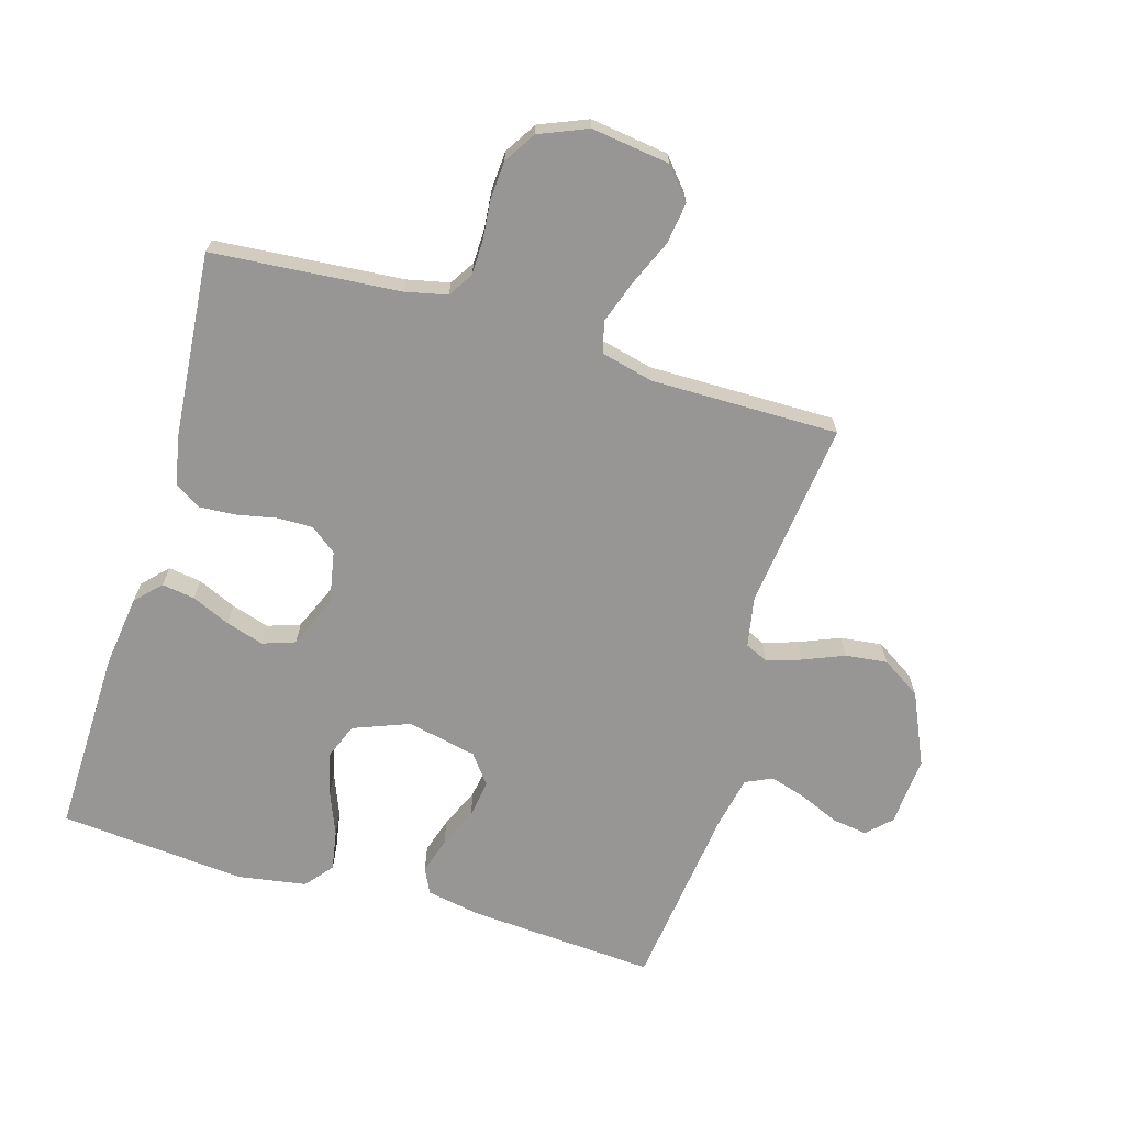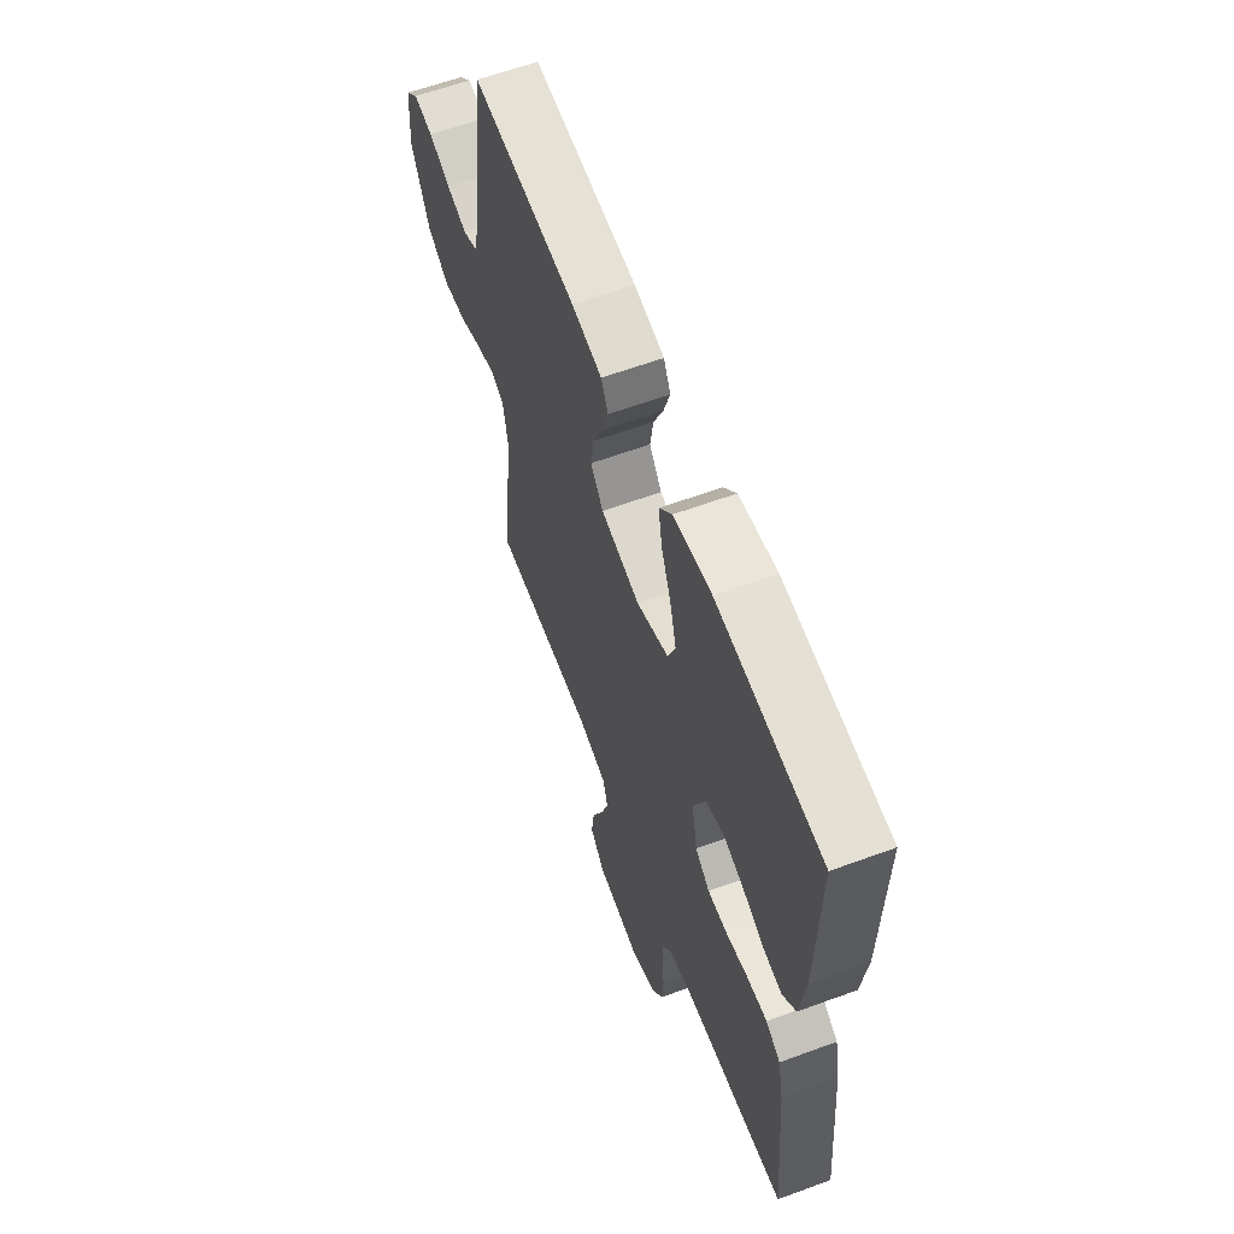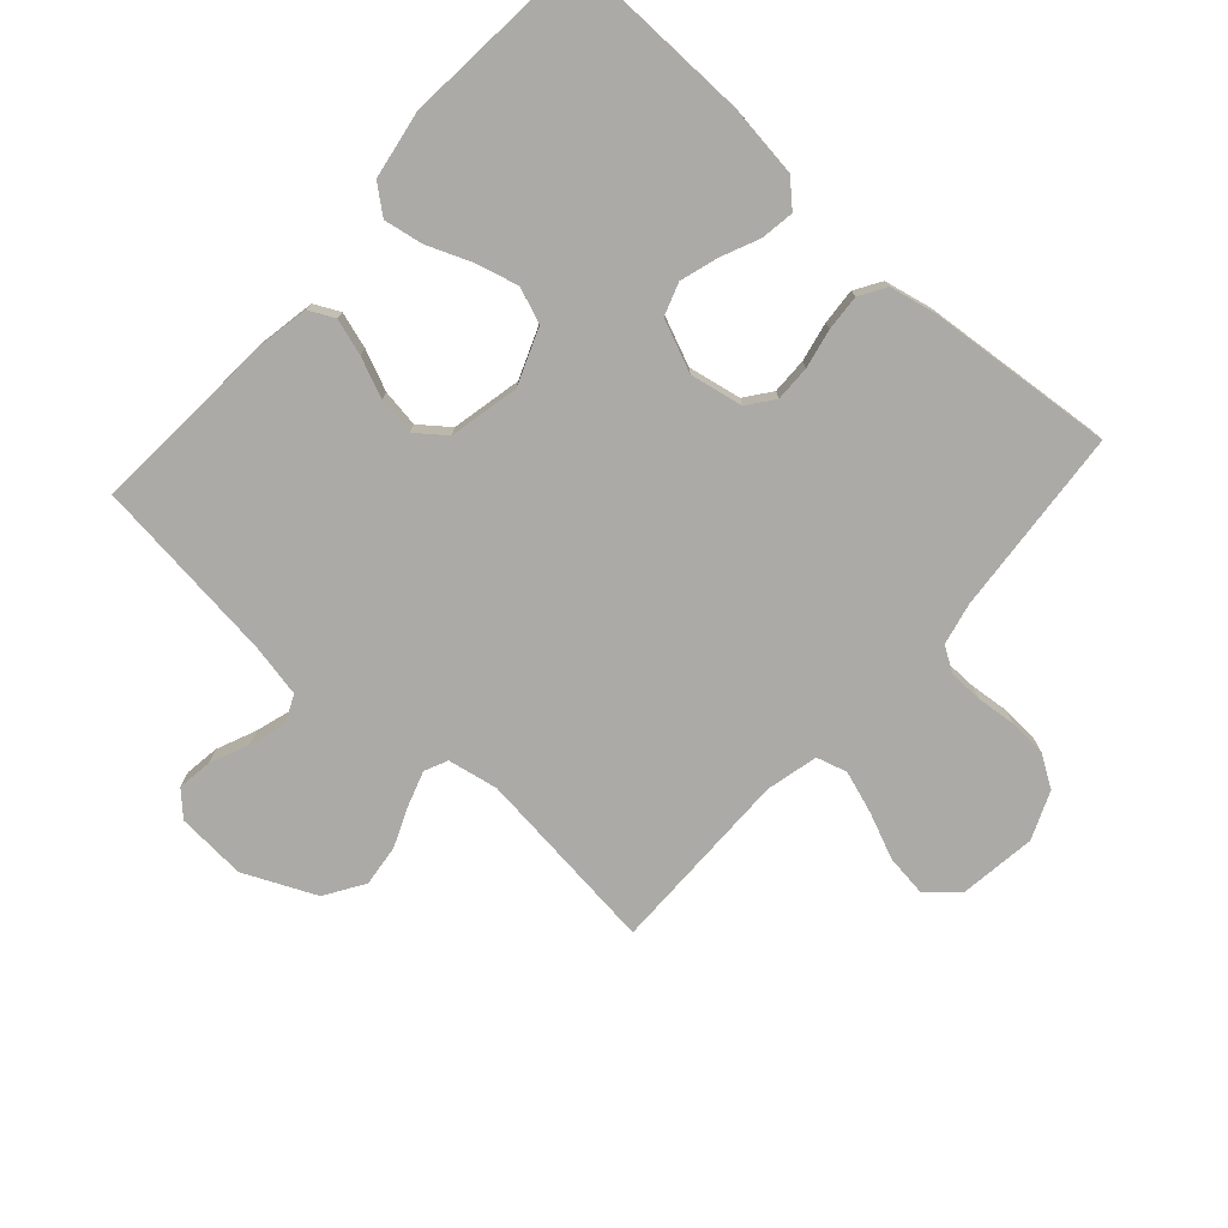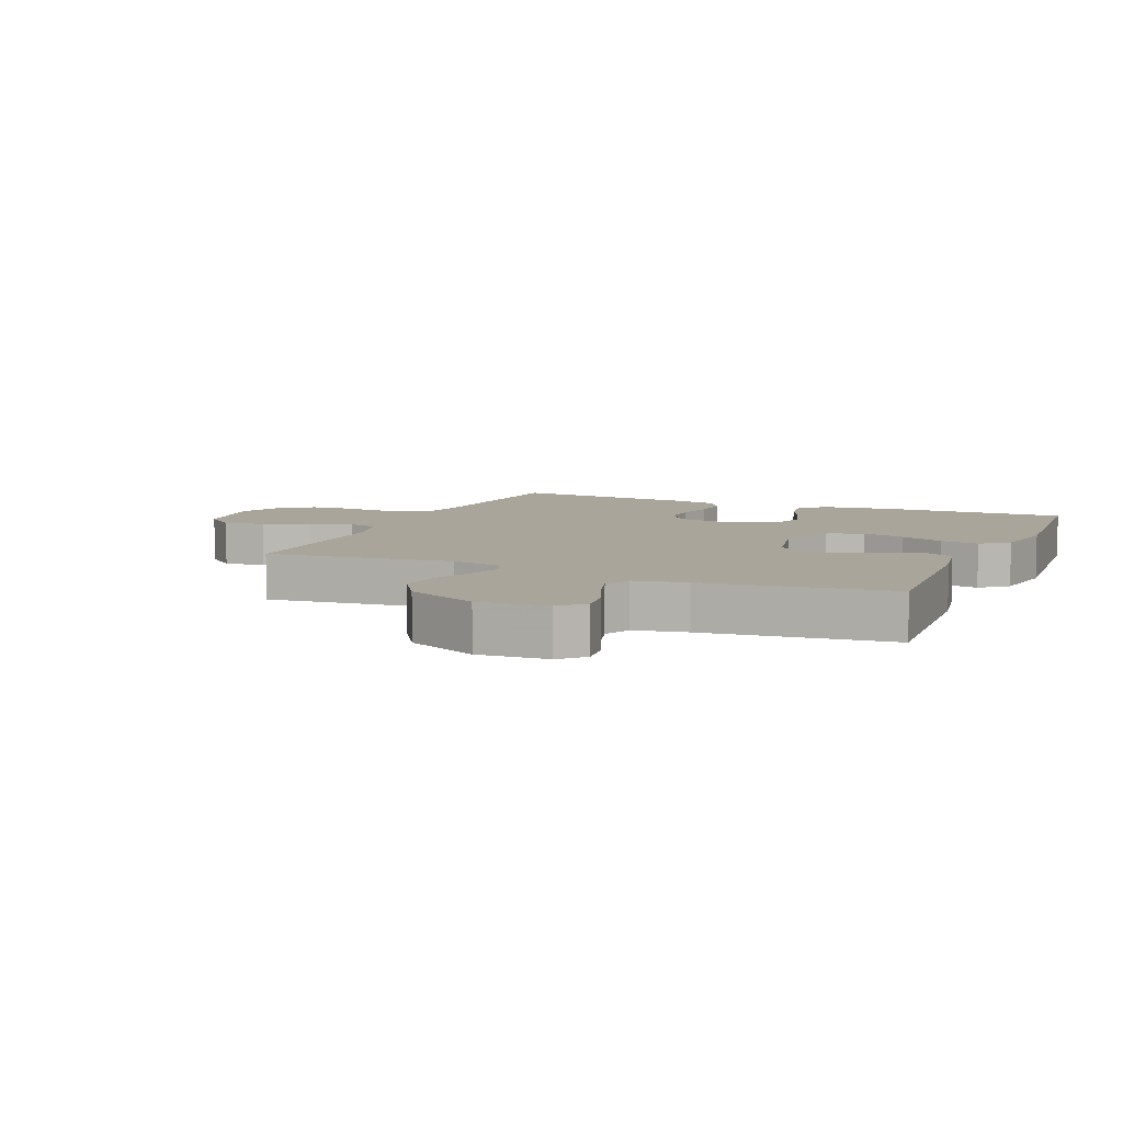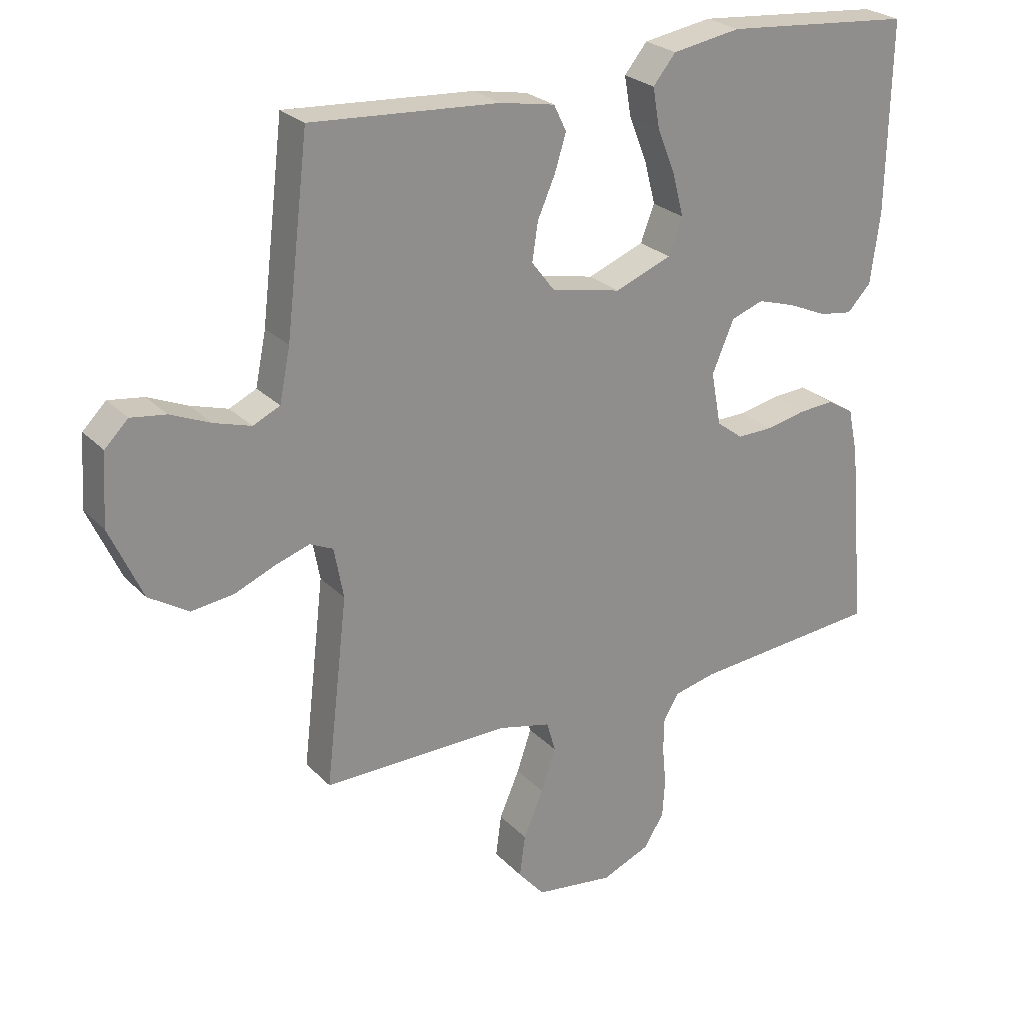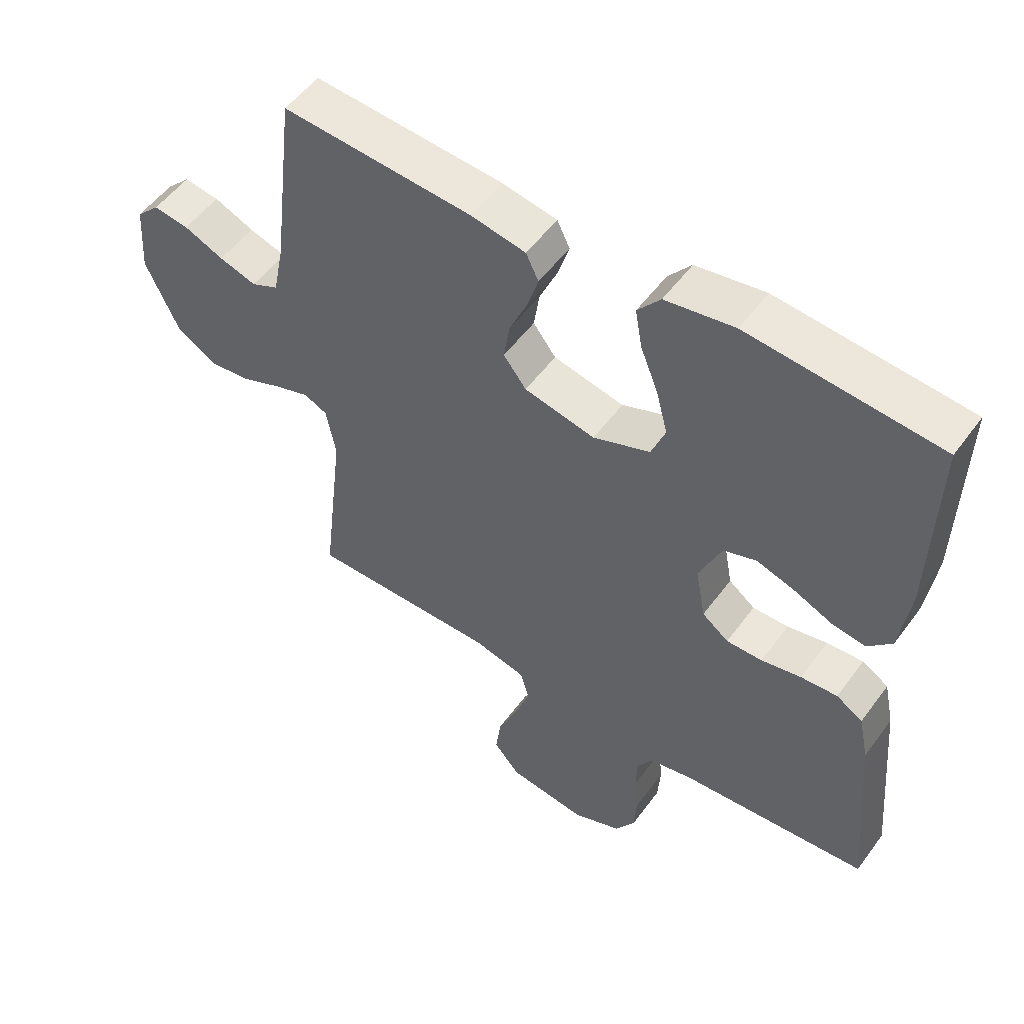
<metadata>
{"format":"obj","ext":"obj","renderer":"f3d","projection":"perspective","resolution":1024,"background":"white","views":[{"elev":-67.9,"azim":163.4,"up":"+Y"},{"elev":61.4,"azim":69.5,"up":"+Z"},{"elev":-75.9,"azim":48.2,"up":"+Y"},{"elev":7.5,"azim":-66.6,"up":"+Y"},{"elev":25.4,"azim":-32.7,"up":"+Z"},{"elev":53.1,"azim":35.4,"up":"+Z"}]}
</metadata>
<code>
v -0.5 0.07 0.5
v -0.2 0.07 0.48
v -0.113 0.07 0.464
v -0.093 0.07 0.423
v -0.111 0.07 0.365
v -0.139 0.07 0.301
v -0.148 0.07 0.241
v -0.112 0.07 0.194
v 0 0.07 0.17
v 0.09 0.07 0.205
v 0.112 0.07 0.262
v 0.094 0.07 0.331
v 0.066 0.07 0.401
v 0.055 0.07 0.464
v 0.091 0.07 0.508
v 0.2 0.07 0.526
v 0.5 0.07 0.5
v 0.494 0.07 0.2
v 0.479 0.07 0.086
v 0.441 0.07 0.046
v 0.388 0.07 0.054
v 0.327 0.07 0.081
v 0.266 0.07 0.1
v 0.214 0.07 0.082
v 0.179 0.07 0
v 0.195 0.07 -0.085
v 0.237 0.07 -0.117
v 0.294 0.07 -0.116
v 0.357 0.07 -0.103
v 0.415 0.07 -0.099
v 0.457 0.07 -0.125
v 0.473 0.07 -0.2
v 0.5 0.07 -0.5
v 0.2 0.07 -0.525
v 0.133 0.07 -0.54
v 0.108 0.07 -0.58
v 0.107 0.07 -0.635
v 0.113 0.07 -0.698
v 0.109 0.07 -0.759
v 0.077 0.07 -0.81
v 0 0.07 -0.842
v -0.125 0.07 -0.825
v -0.167 0.07 -0.776
v -0.158 0.07 -0.709
v -0.126 0.07 -0.635
v -0.103 0.07 -0.567
v -0.117 0.07 -0.518
v -0.2 0.07 -0.498
v -0.5 0.07 -0.5
v -0.465 0.07 -0.2
v -0.48 0.07 -0.119
v -0.517 0.07 -0.102
v -0.572 0.07 -0.12
v -0.637 0.07 -0.147
v -0.704 0.07 -0.155
v -0.767 0.07 -0.115
v -0.819 0.07 0
v -0.811 0.07 0.112
v -0.774 0.07 0.149
v -0.718 0.07 0.141
v -0.655 0.07 0.114
v -0.596 0.07 0.096
v -0.553 0.07 0.116
v -0.536 0.07 0.2
v -0.5 0 0.5
v -0.2 0 0.48
v -0.113 0 0.464
v -0.093 0 0.423
v -0.111 0 0.365
v -0.139 0 0.301
v -0.148 0 0.241
v -0.112 0 0.194
v 0 0 0.17
v 0.09 0 0.205
v 0.112 0 0.262
v 0.094 0 0.331
v 0.066 0 0.401
v 0.055 0 0.464
v 0.091 0 0.508
v 0.2 0 0.526
v 0.5 0 0.5
v 0.494 0 0.2
v 0.479 0 0.086
v 0.441 0 0.046
v 0.388 0 0.054
v 0.327 0 0.081
v 0.266 0 0.1
v 0.214 0 0.082
v 0.179 0 0
v 0.195 0 -0.085
v 0.237 0 -0.117
v 0.294 0 -0.116
v 0.357 0 -0.103
v 0.415 0 -0.099
v 0.457 0 -0.125
v 0.473 0 -0.2
v 0.5 0 -0.5
v 0.2 0 -0.525
v 0.133 0 -0.54
v 0.108 0 -0.58
v 0.107 0 -0.635
v 0.113 0 -0.698
v 0.109 0 -0.759
v 0.077 0 -0.81
v 0 0 -0.842
v -0.125 0 -0.825
v -0.167 0 -0.776
v -0.158 0 -0.709
v -0.126 0 -0.635
v -0.103 0 -0.567
v -0.117 0 -0.518
v -0.2 0 -0.498
v -0.5 0 -0.5
v -0.465 0 -0.2
v -0.48 0 -0.119
v -0.517 0 -0.102
v -0.572 0 -0.12
v -0.637 0 -0.147
v -0.704 0 -0.155
v -0.767 0 -0.115
v -0.819 0 0
v -0.811 0 0.112
v -0.774 0 0.149
v -0.718 0 0.141
v -0.655 0 0.114
v -0.596 0 0.096
v -0.553 0 0.116
v -0.536 0 0.2
f 59 60 61
f 58 59 61
f 57 58 61
f 56 57 61
f 55 56 61
f 54 55 61
f 53 54 61
f 52 53 61 62
f 51 52 62 63
f 48 49 50
f 47 48 50 51
f 43 44 45
f 42 43 45
f 41 42 45
f 40 41 45
f 39 40 45
f 38 39 45
f 37 38 45
f 36 37 45 46
f 35 36 46 47
f 32 33 34
f 31 32 34
f 30 31 34
f 29 30 34
f 28 29 34
f 34 35 47
f 28 34 47
f 27 28 47
f 20 21 22
f 19 20 22
f 18 19 22
f 17 18 22
f 16 17 22
f 15 16 22
f 14 15 22
f 13 14 22
f 12 13 22
f 11 12 22 23
f 10 11 23 24
f 4 5 6
f 3 4 6
f 2 3 6
f 1 2 6
f 64 1 6
f 64 6 7
f 51 63 64
f 47 51 64
f 27 47 64
f 26 27 64
f 25 26 64
f 9 10 24 25
f 8 9 25 64
f 7 8 64
f 125 124 123
f 125 123 122
f 125 122 121
f 125 121 120
f 125 120 119
f 125 119 118
f 125 118 117
f 126 125 117 116
f 127 126 116 115
f 114 113 112
f 115 114 112 111
f 109 108 107
f 109 107 106
f 109 106 105
f 109 105 104
f 109 104 103
f 109 103 102
f 109 102 101
f 110 109 101 100
f 111 110 100 99
f 98 97 96
f 98 96 95
f 98 95 94
f 98 94 93
f 98 93 92
f 111 99 98
f 111 98 92
f 111 92 91
f 86 85 84
f 86 84 83
f 86 83 82
f 86 82 81
f 86 81 80
f 86 80 79
f 86 79 78
f 86 78 77
f 86 77 76
f 87 86 76 75
f 88 87 75 74
f 70 69 68
f 70 68 67
f 70 67 66
f 70 66 65
f 70 65 128
f 71 70 128
f 128 127 115
f 128 115 111
f 128 111 91
f 128 91 90
f 128 90 89
f 89 88 74 73
f 128 89 73 72
f 128 72 71
f 1 65 66 2
f 2 66 67 3
f 3 67 68 4
f 4 68 69 5
f 5 69 70 6
f 6 70 71 7
f 7 71 72 8
f 8 72 73 9
f 9 73 74 10
f 10 74 75 11
f 11 75 76 12
f 12 76 77 13
f 13 77 78 14
f 14 78 79 15
f 15 79 80 16
f 16 80 81 17
f 17 81 82 18
f 18 82 83 19
f 19 83 84 20
f 20 84 85 21
f 21 85 86 22
f 22 86 87 23
f 23 87 88 24
f 24 88 89 25
f 25 89 90 26
f 26 90 91 27
f 27 91 92 28
f 28 92 93 29
f 29 93 94 30
f 30 94 95 31
f 31 95 96 32
f 32 96 97 33
f 33 97 98 34
f 34 98 99 35
f 35 99 100 36
f 36 100 101 37
f 37 101 102 38
f 38 102 103 39
f 39 103 104 40
f 40 104 105 41
f 41 105 106 42
f 42 106 107 43
f 43 107 108 44
f 44 108 109 45
f 45 109 110 46
f 46 110 111 47
f 47 111 112 48
f 48 112 113 49
f 49 113 114 50
f 50 114 115 51
f 51 115 116 52
f 52 116 117 53
f 53 117 118 54
f 54 118 119 55
f 55 119 120 56
f 56 120 121 57
f 57 121 122 58
f 58 122 123 59
f 59 123 124 60
f 60 124 125 61
f 61 125 126 62
f 62 126 127 63
f 63 127 128 64
f 64 128 65 1

</code>
